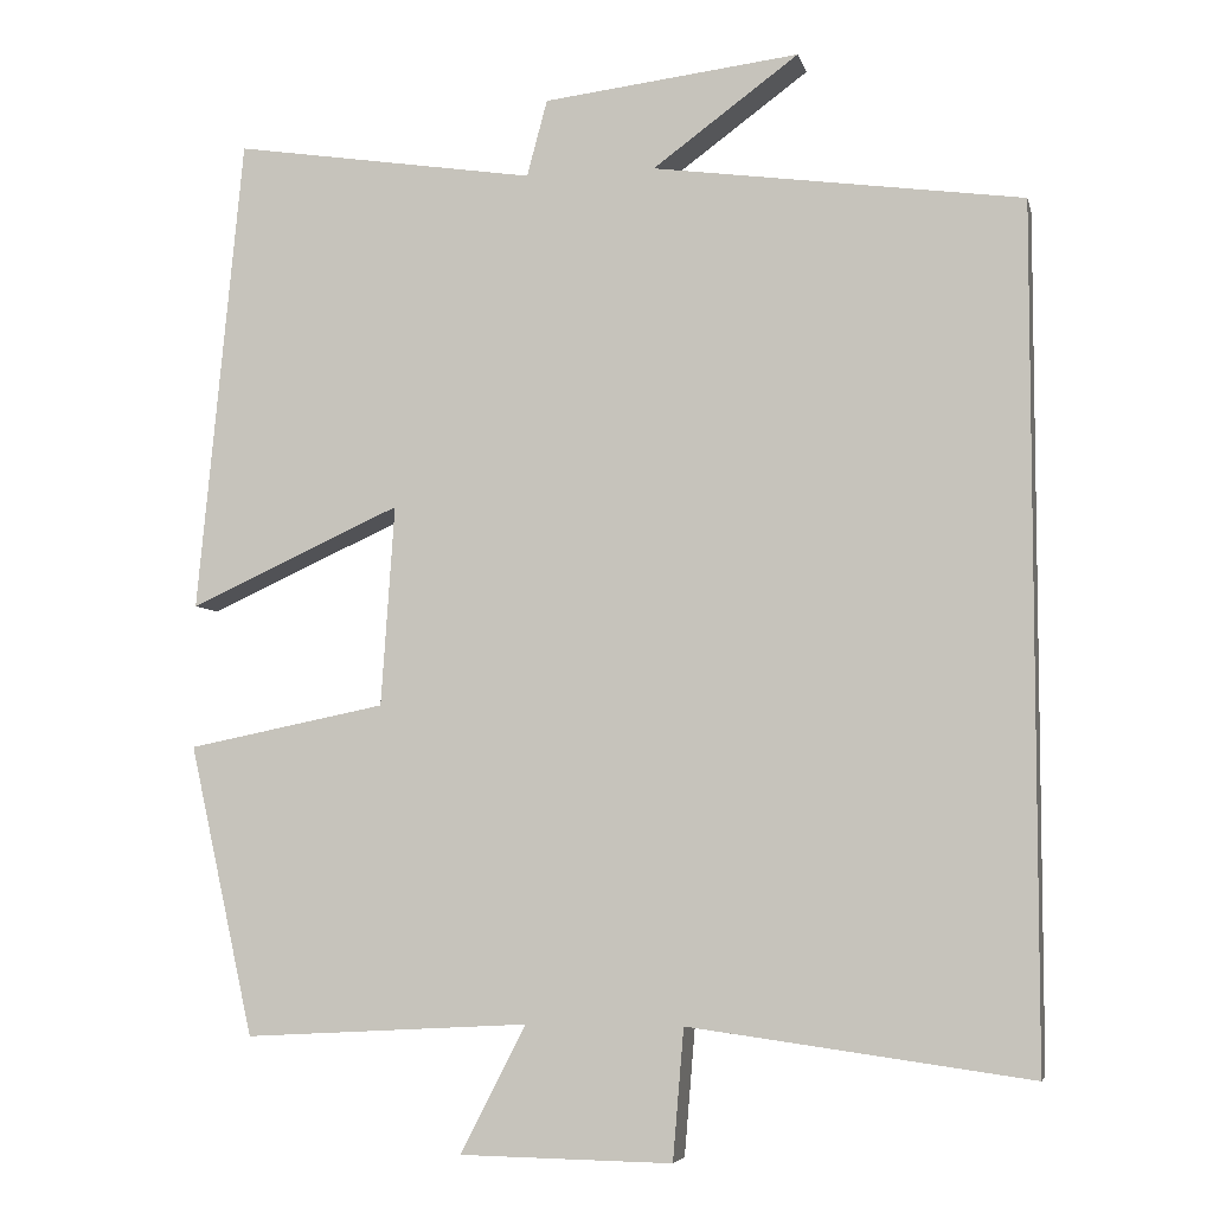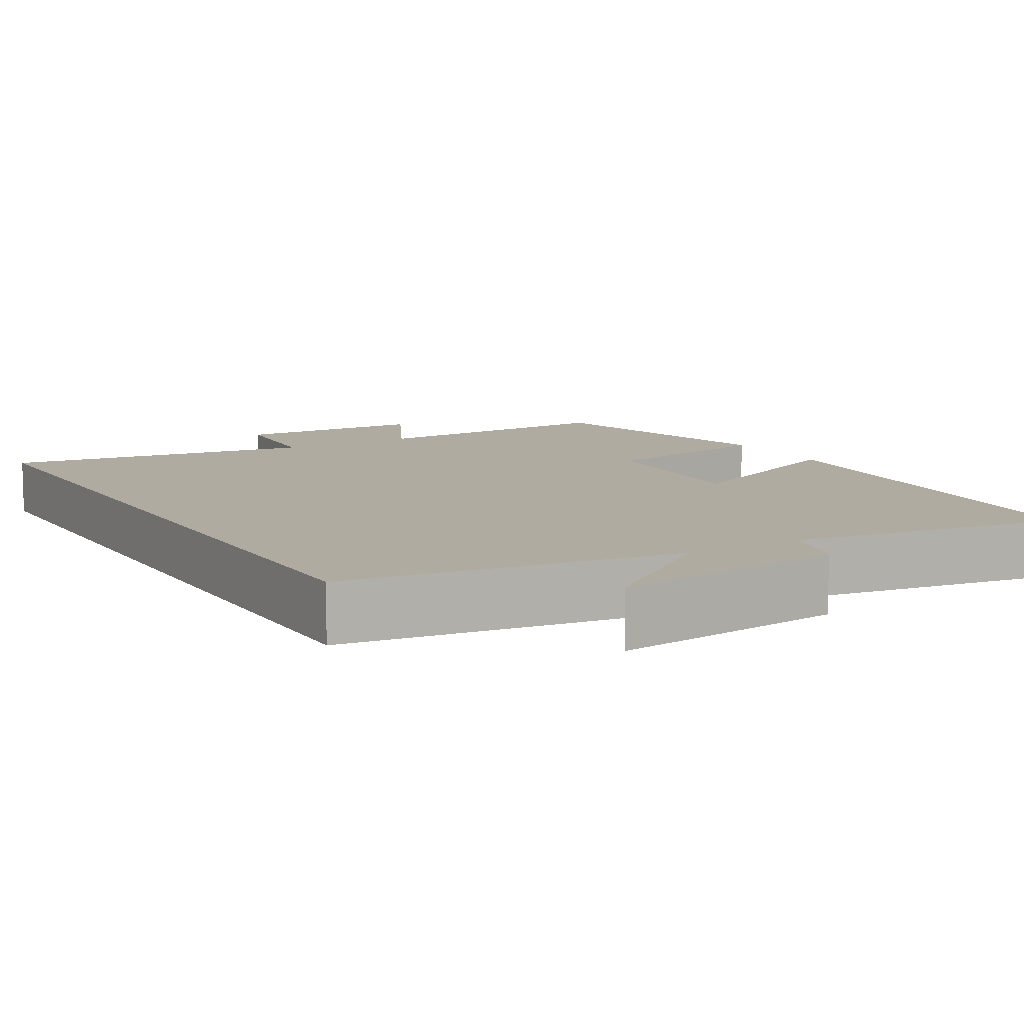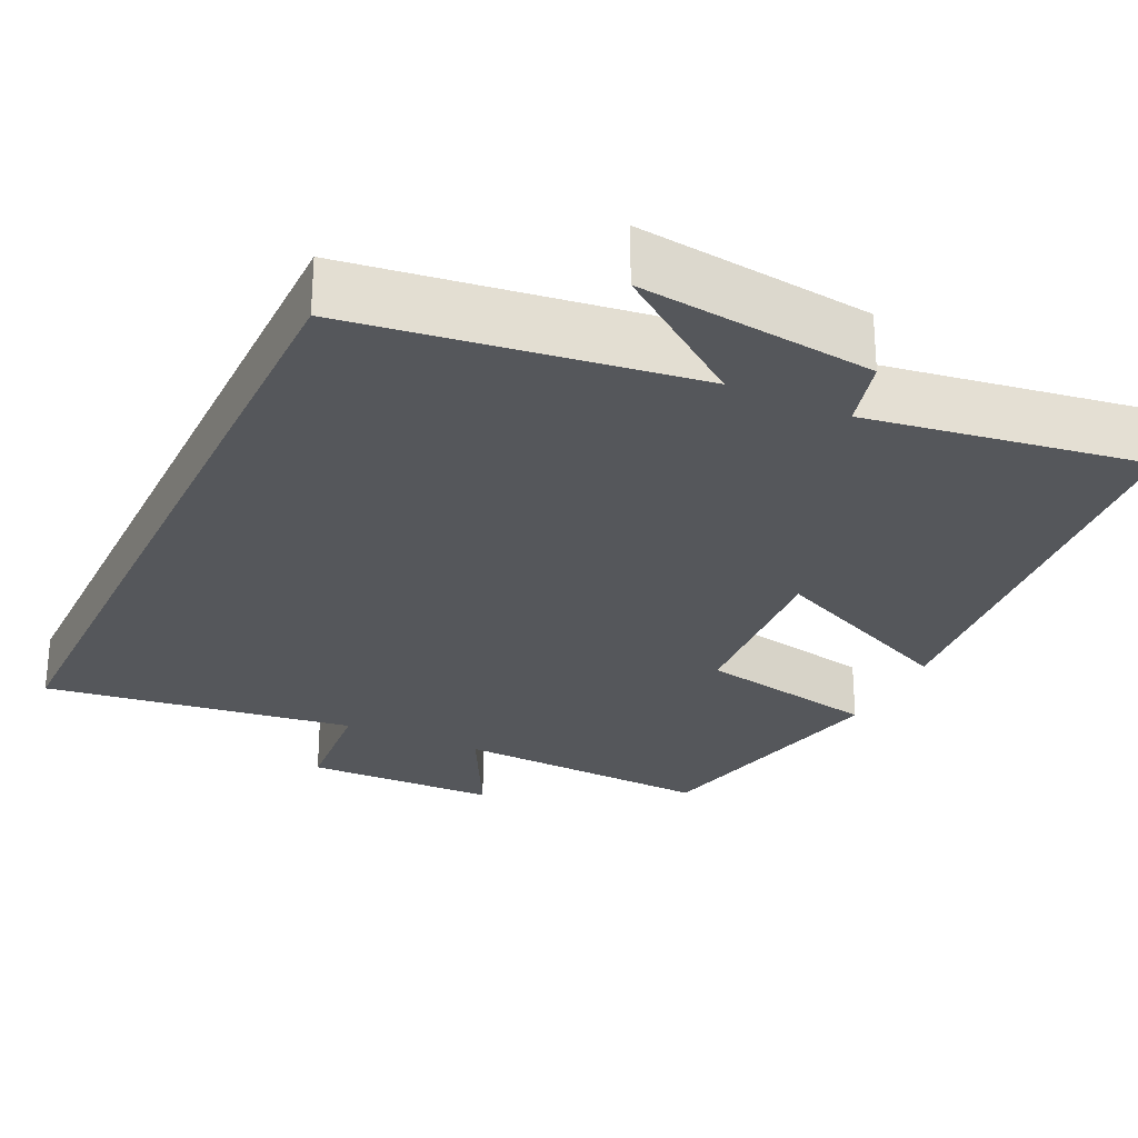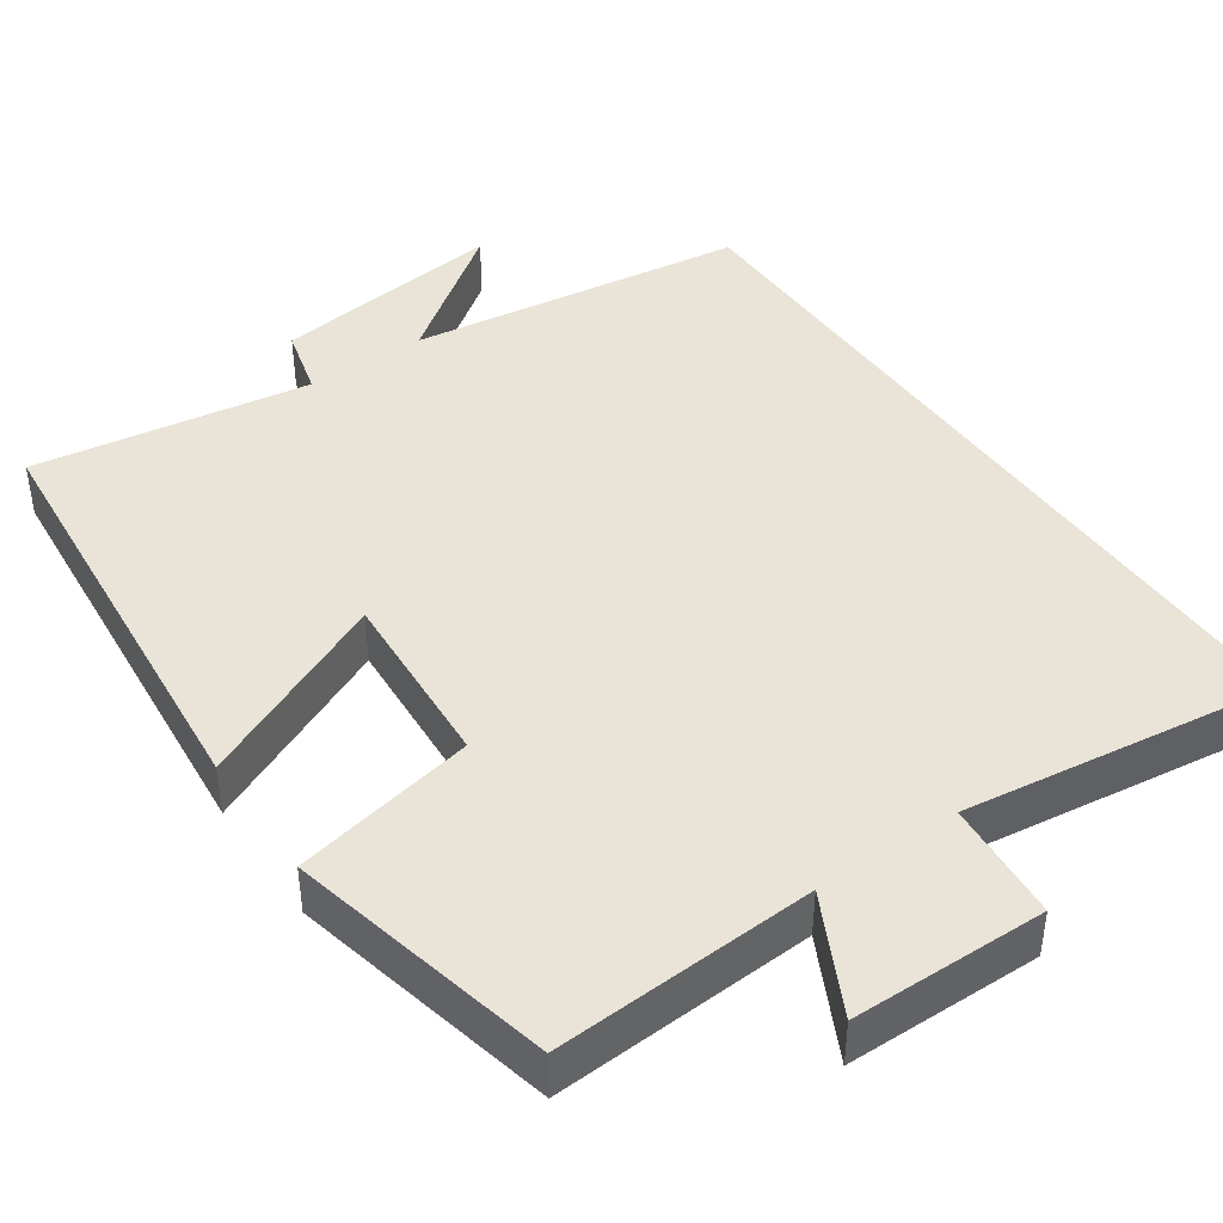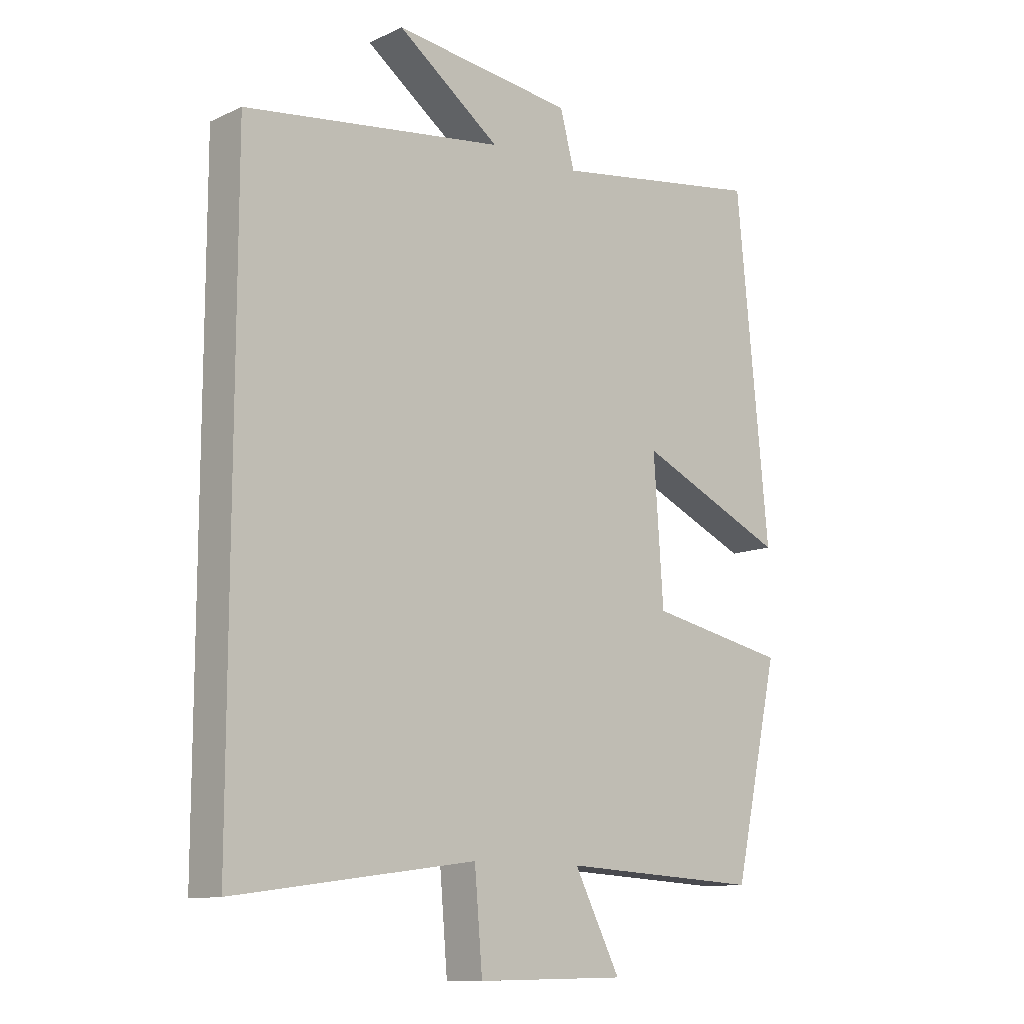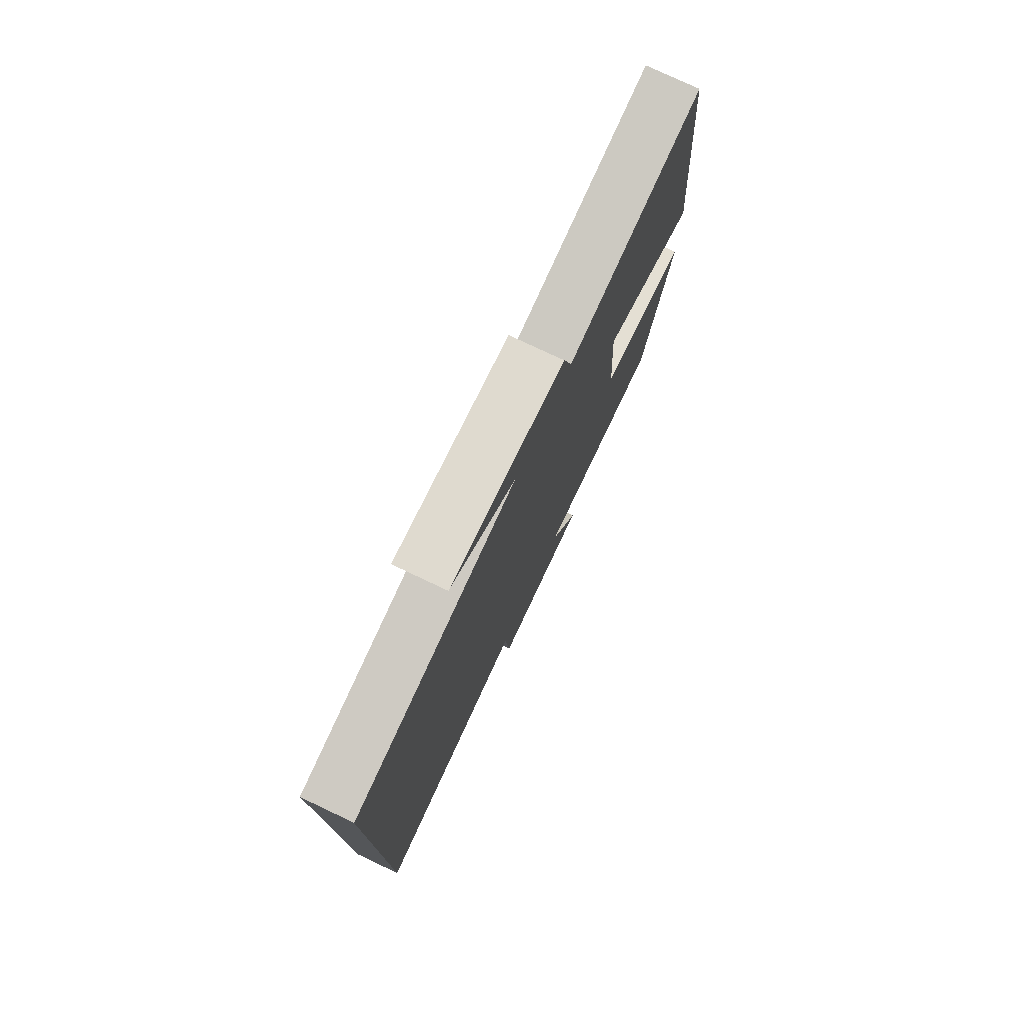
<metadata>
{"format":"obj","ext":"obj","renderer":"f3d","projection":"perspective","resolution":1024,"background":"white","views":[{"elev":-5.7,"azim":-167.3,"up":"+Z"},{"elev":9.8,"azim":-30.5,"up":"+Y"},{"elev":-27.0,"azim":-25.4,"up":"+Y"},{"elev":42.8,"azim":145.2,"up":"+Y"},{"elev":-11.5,"azim":-42.5,"up":"+Z"},{"elev":77.6,"azim":-64.7,"up":"+Z"}]}
</metadata>
<code>
v 0.424 0.07 -0.518
v 0.088 0.07 -0.5
v 0.165 0.07 -0.65
v -0.085 0.07 -0.654
v -0.098 0.07 -0.5
v -0.5 0.07 -0.555
v -0.5 0.07 0.44
v -0.065 0.07 0.5
v -0.237 0.07 0.626
v 0.065 0.07 0.59
v 0.089 0.07 0.5
v 0.446 0.07 0.555
v 0.5 0.07 -0.006
v 0.25 0.07 0.107
v 0.266 0.07 -0.129
v 0.5 0.07 -0.176
v 0.424 0 -0.518
v 0.088 0 -0.5
v 0.165 0 -0.65
v -0.085 0 -0.654
v -0.098 0 -0.5
v -0.5 0 -0.555
v -0.5 0 0.44
v -0.065 0 0.5
v -0.237 0 0.626
v 0.065 0 0.59
v 0.089 0 0.5
v 0.446 0 0.555
v 0.5 0 -0.006
v 0.25 0 0.107
v 0.266 0 -0.129
v 0.5 0 -0.176
f 15 16 1 2
f 14 15 2
f 11 12 13 14
f 11 14 2
f 8 9 10 11
f 8 11 2
f 5 6 7 8
f 5 8 2
f 2 3 4 5
f 18 17 32 31
f 18 31 30
f 30 29 28 27
f 18 30 27
f 27 26 25 24
f 18 27 24
f 24 23 22 21
f 18 24 21
f 21 20 19 18
f 1 17 18 2
f 2 18 19 3
f 3 19 20 4
f 4 20 21 5
f 5 21 22 6
f 6 22 23 7
f 7 23 24 8
f 8 24 25 9
f 9 25 26 10
f 10 26 27 11
f 11 27 28 12
f 12 28 29 13
f 13 29 30 14
f 14 30 31 15
f 15 31 32 16
f 16 32 17 1

</code>
